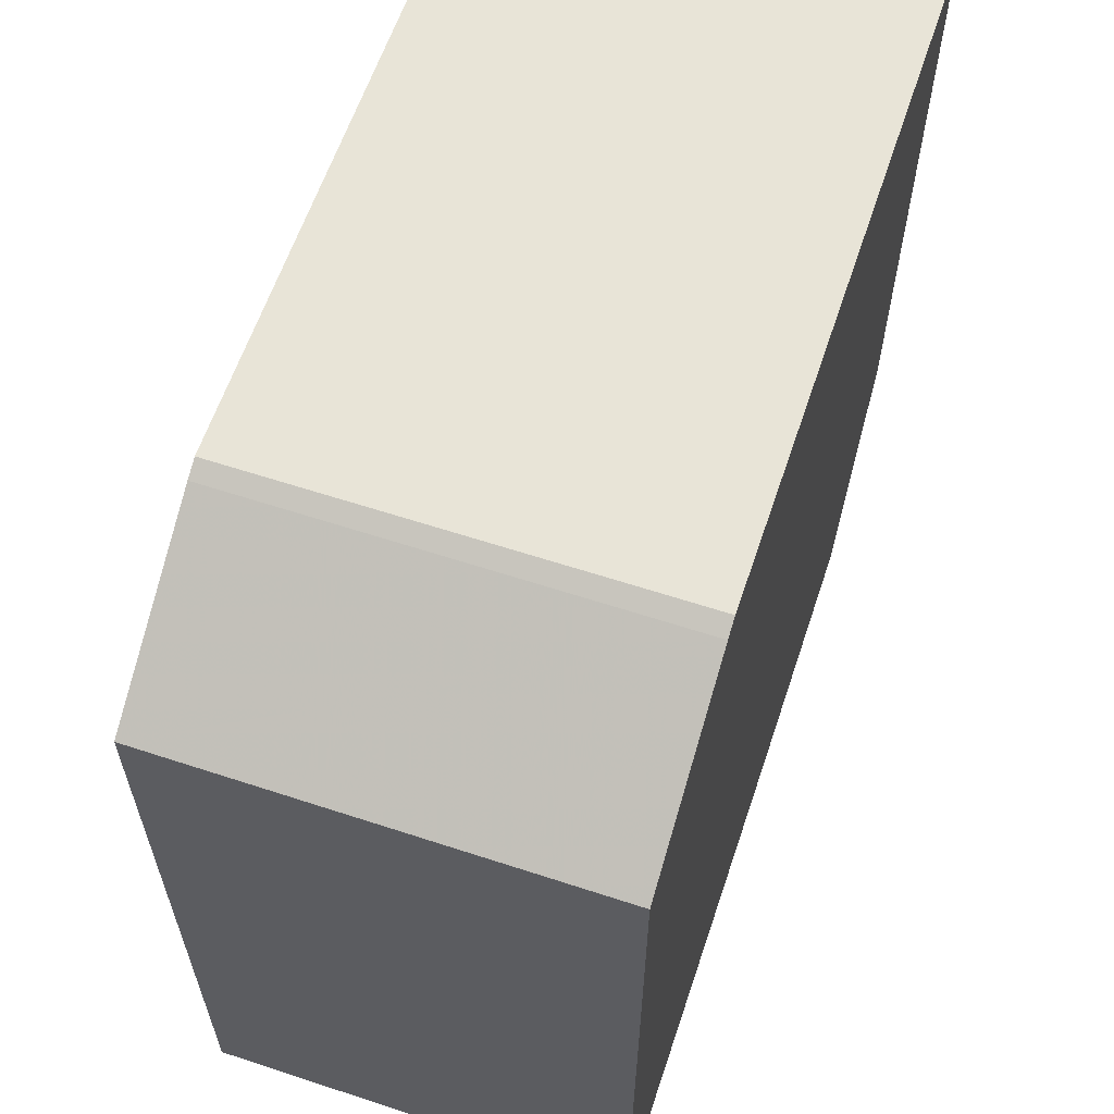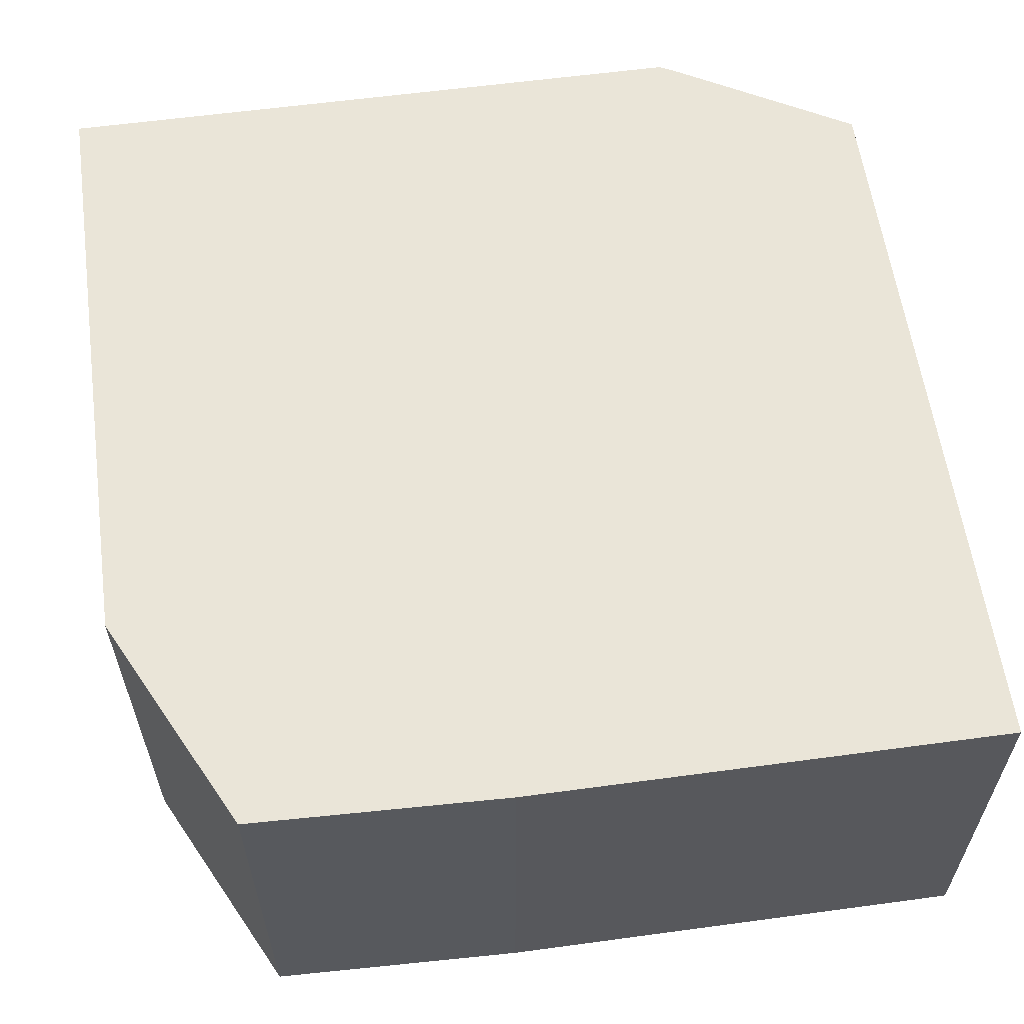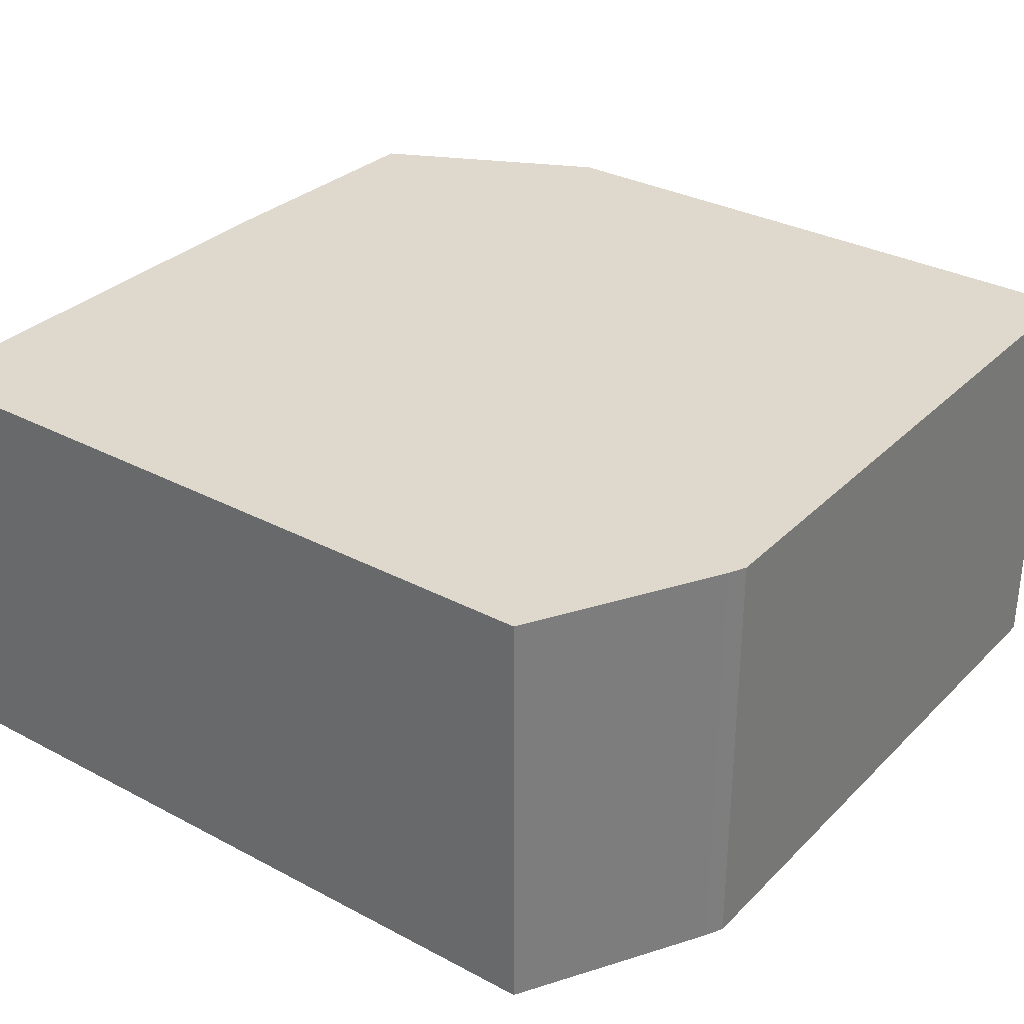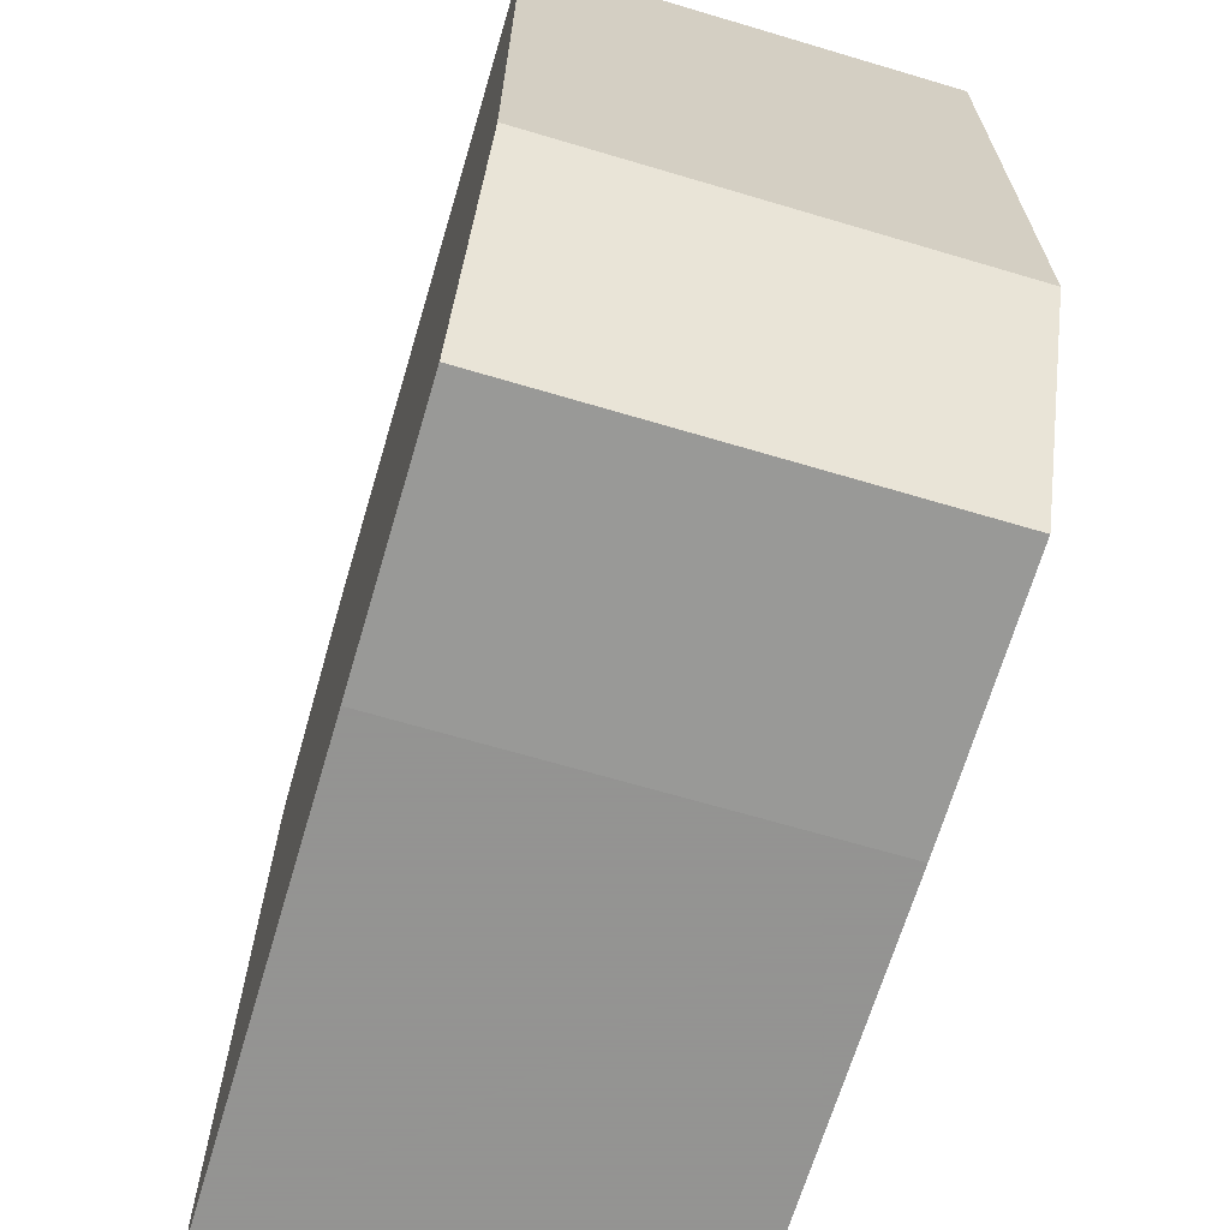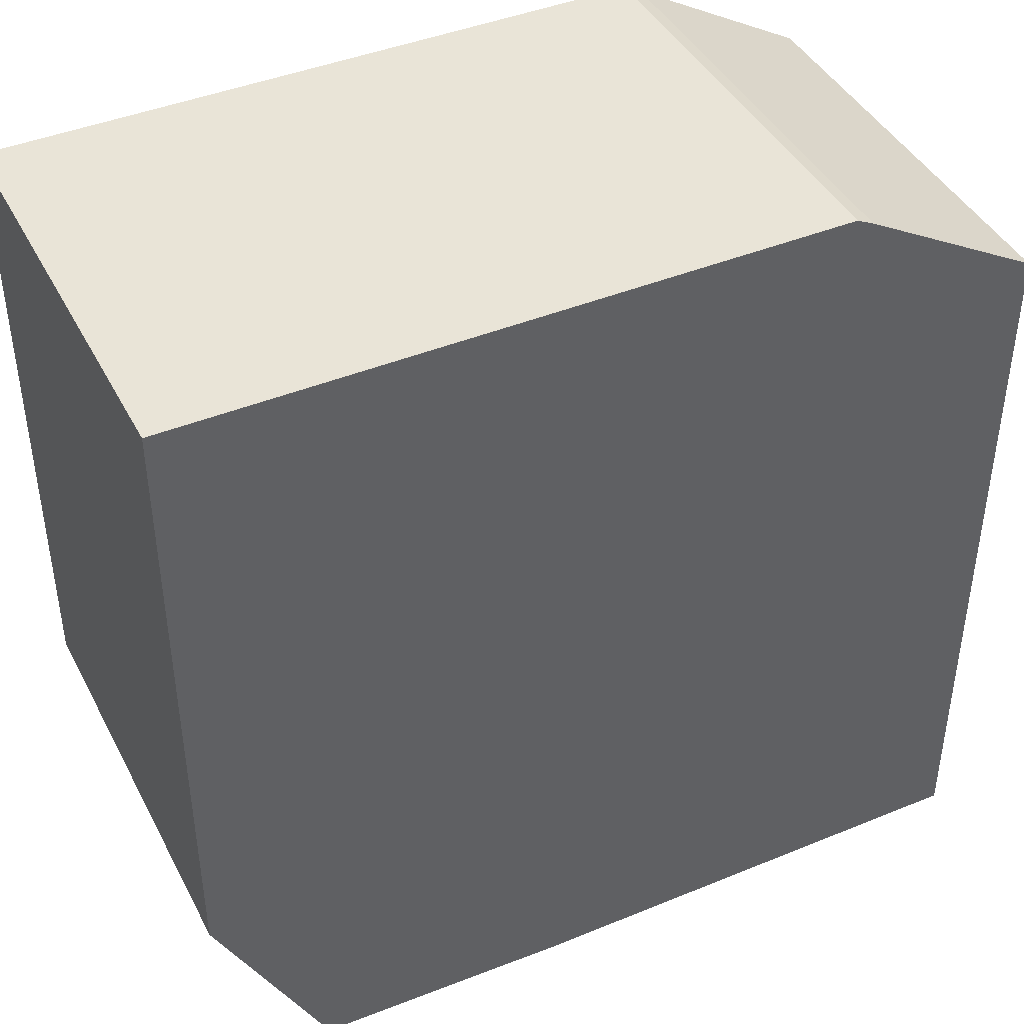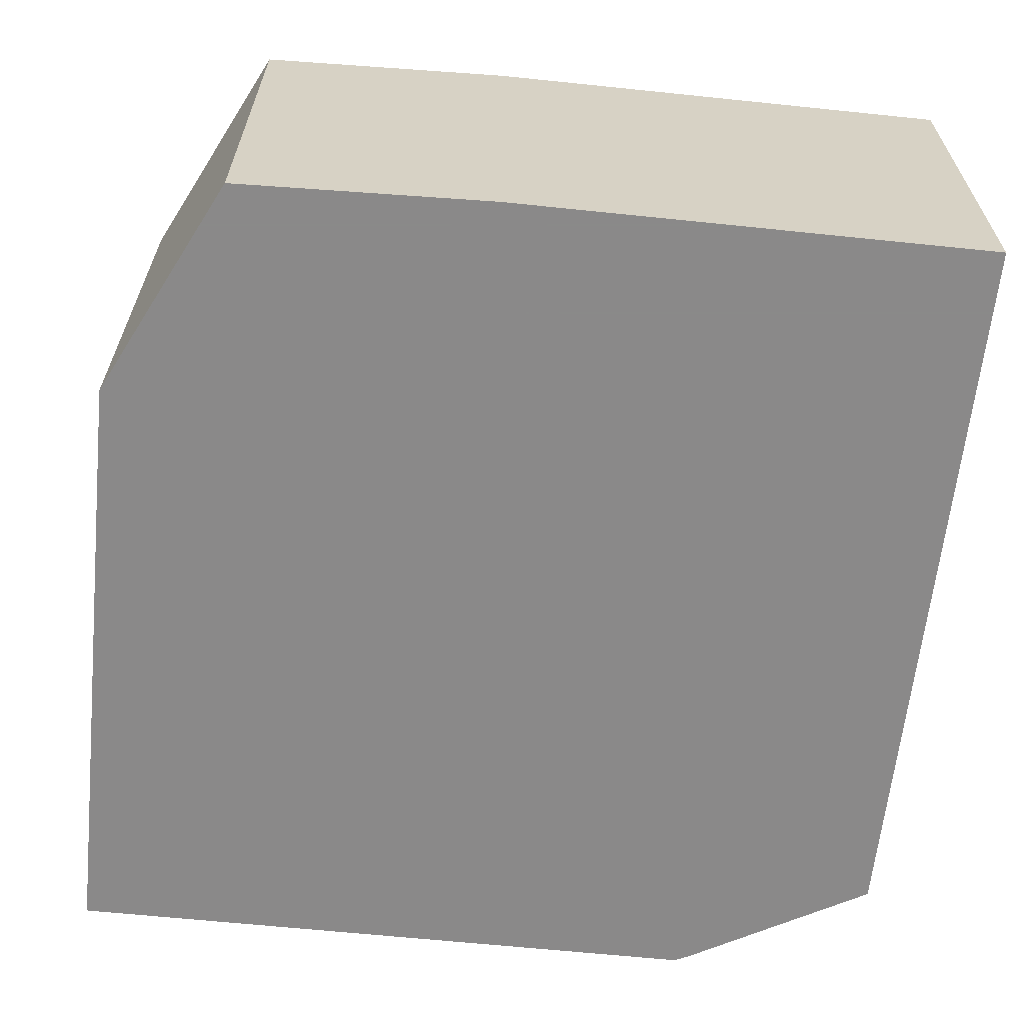
<metadata>
{"format":"obj","ext":"obj","renderer":"f3d","projection":"perspective","resolution":1024,"background":"white","views":[{"elev":61.3,"azim":108.5,"up":"+Y"},{"elev":59.6,"azim":-7.9,"up":"+Z"},{"elev":31.9,"azim":126.6,"up":"+Z"},{"elev":-66.9,"azim":-106.6,"up":"+Y"},{"elev":42.8,"azim":-26.0,"up":"+Y"},{"elev":-63.3,"azim":-6.0,"up":"+Z"}]}
</metadata>
<code>
g sbg_lostsector_dn_box28_m
v -0.49 0.27 0
v -0.36 0.01 0
v -0.06 0 0
v 0.5 0 0
v 0.5 0.87 0
v 0.29 0.99 0
v 0.27 1 0
v -0.49 1 0
v -0.49 0.27 0.5
v -0.36 0.01 0.5
v -0.06 0 0.5
v 0.5 0 0.5
v 0.5 0.87 0.5
v 0.29 0.99 0.5
v 0.27 1 0.5
v -0.49 1 0.5
g sbg_lostsector_dn_box28_m_0
f 8 7 1
f 7 6 3
f 4 3 5
f 3 6 5
f 7 3 1
f 3 2 1
f 8 15 7
f 15 8 16
f 1 16 8
f 16 1 9
f 7 14 6
f 14 7 15
f 4 11 3
f 11 4 12
f 5 12 4
f 12 5 13
f 6 13 5
f 13 6 14
f 2 9 1
f 9 2 10
f 3 10 2
f 10 3 11
f 9 15 16
f 11 14 15
f 13 11 12
f 13 14 11
f 9 11 15
f 9 10 11

</code>
